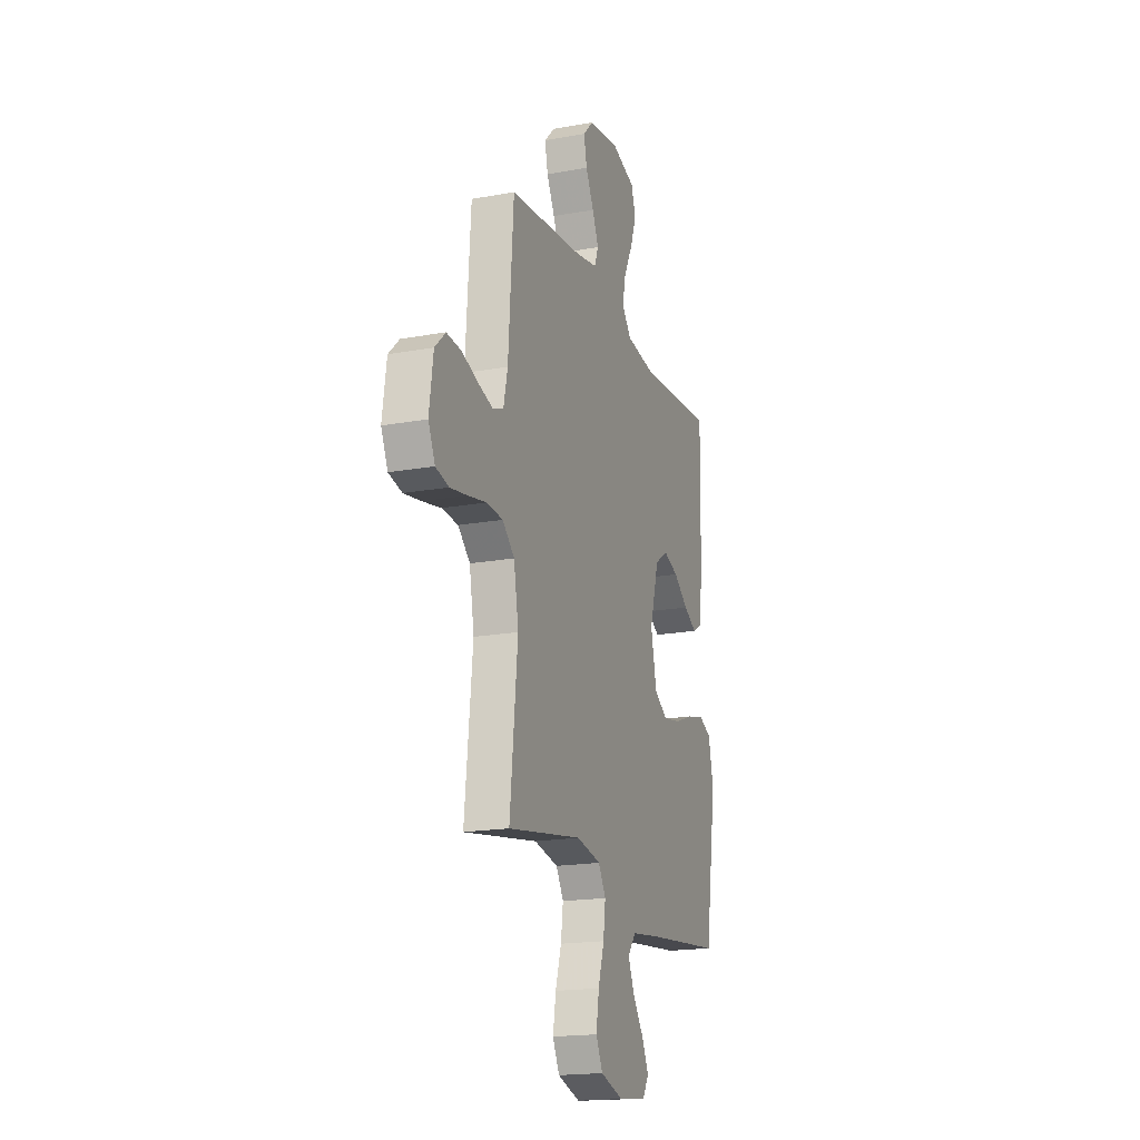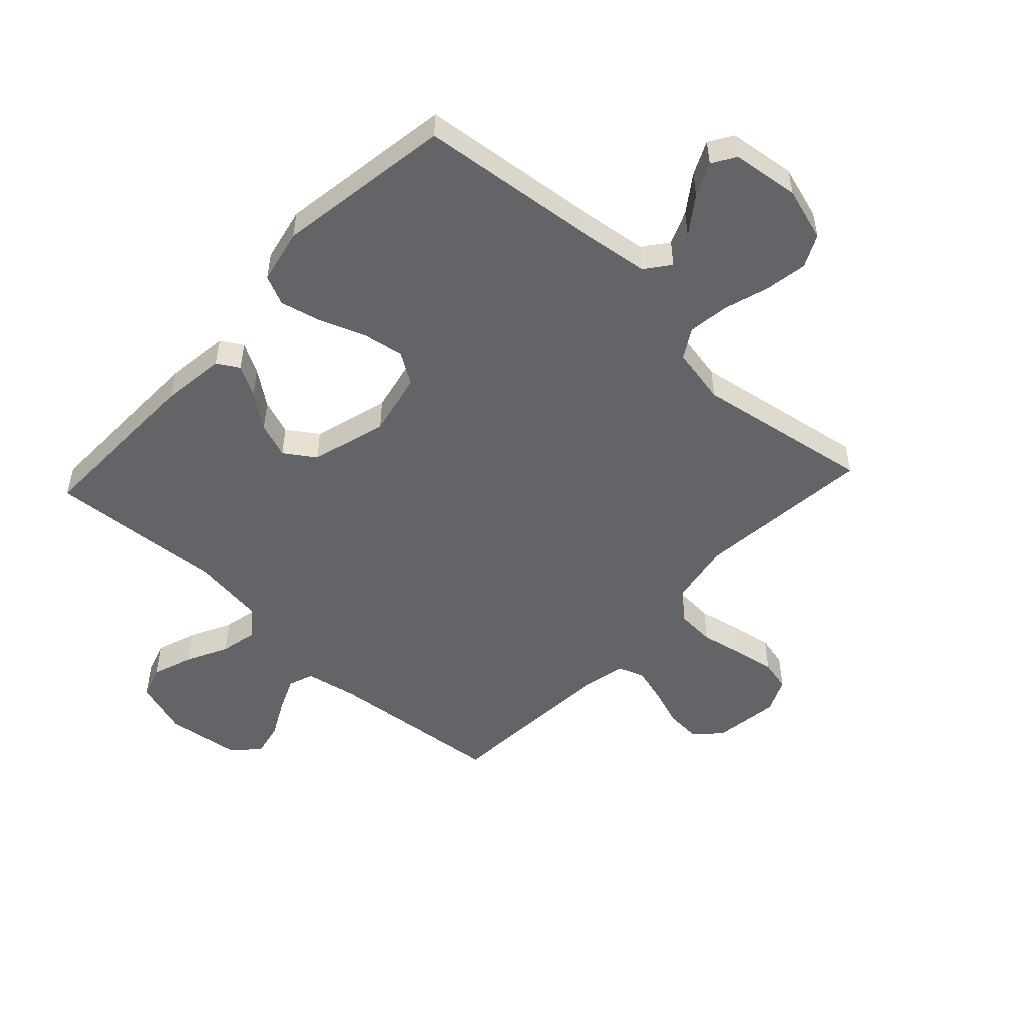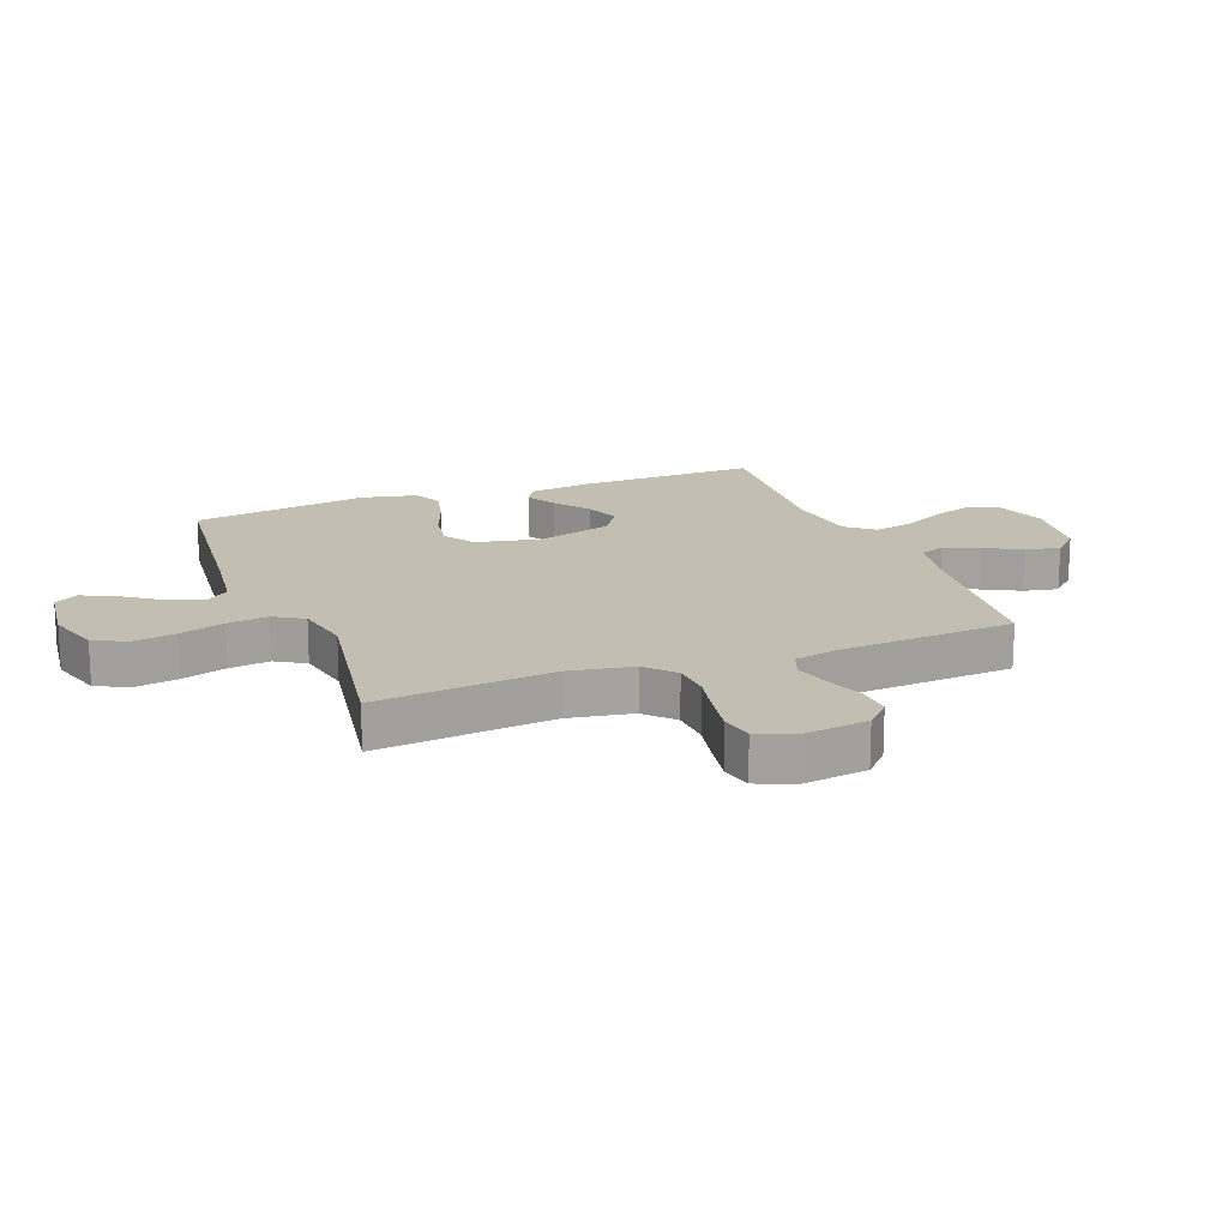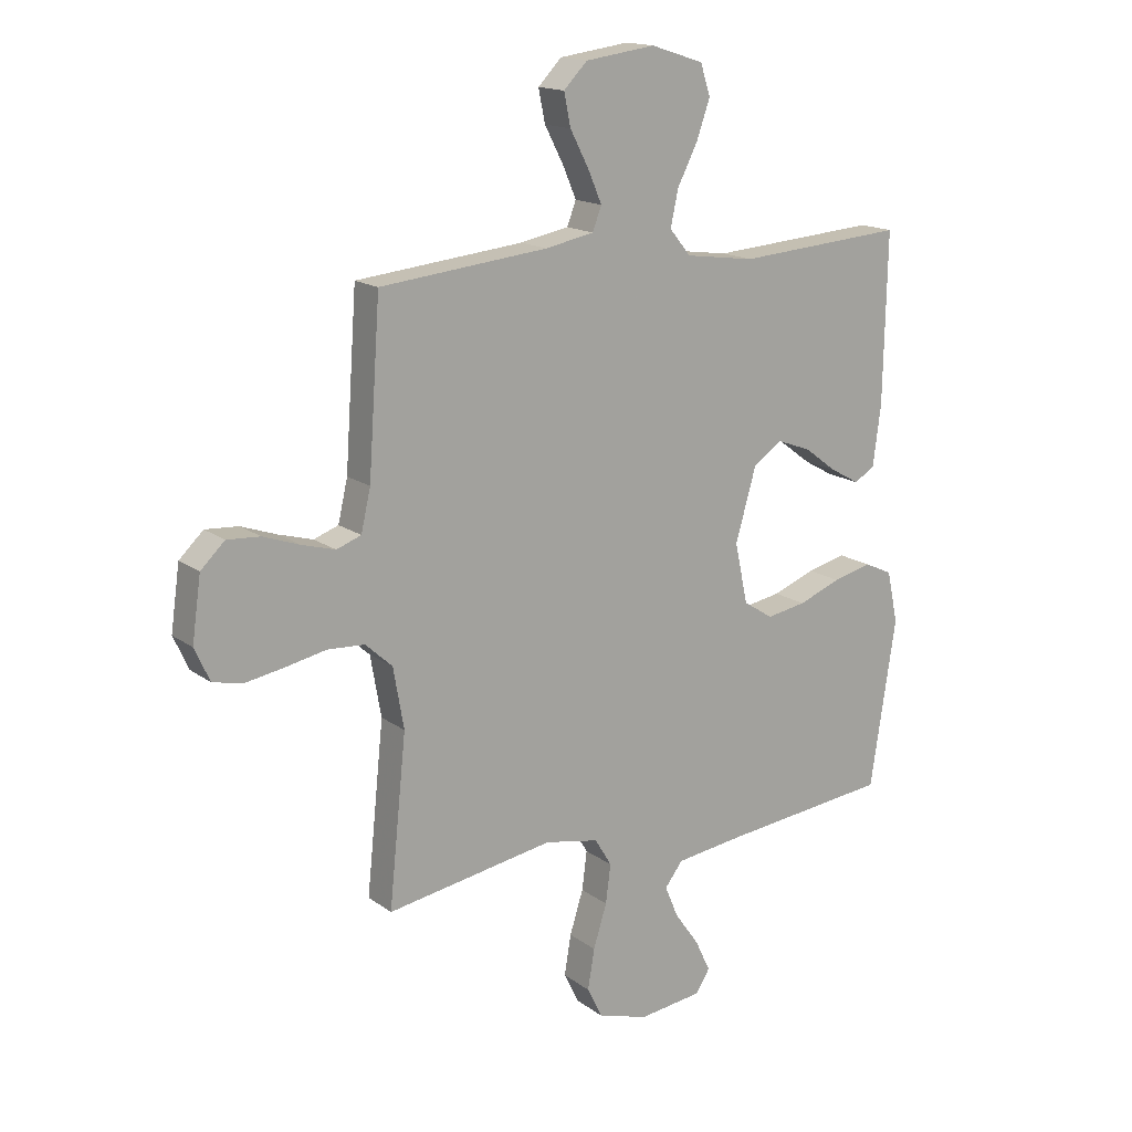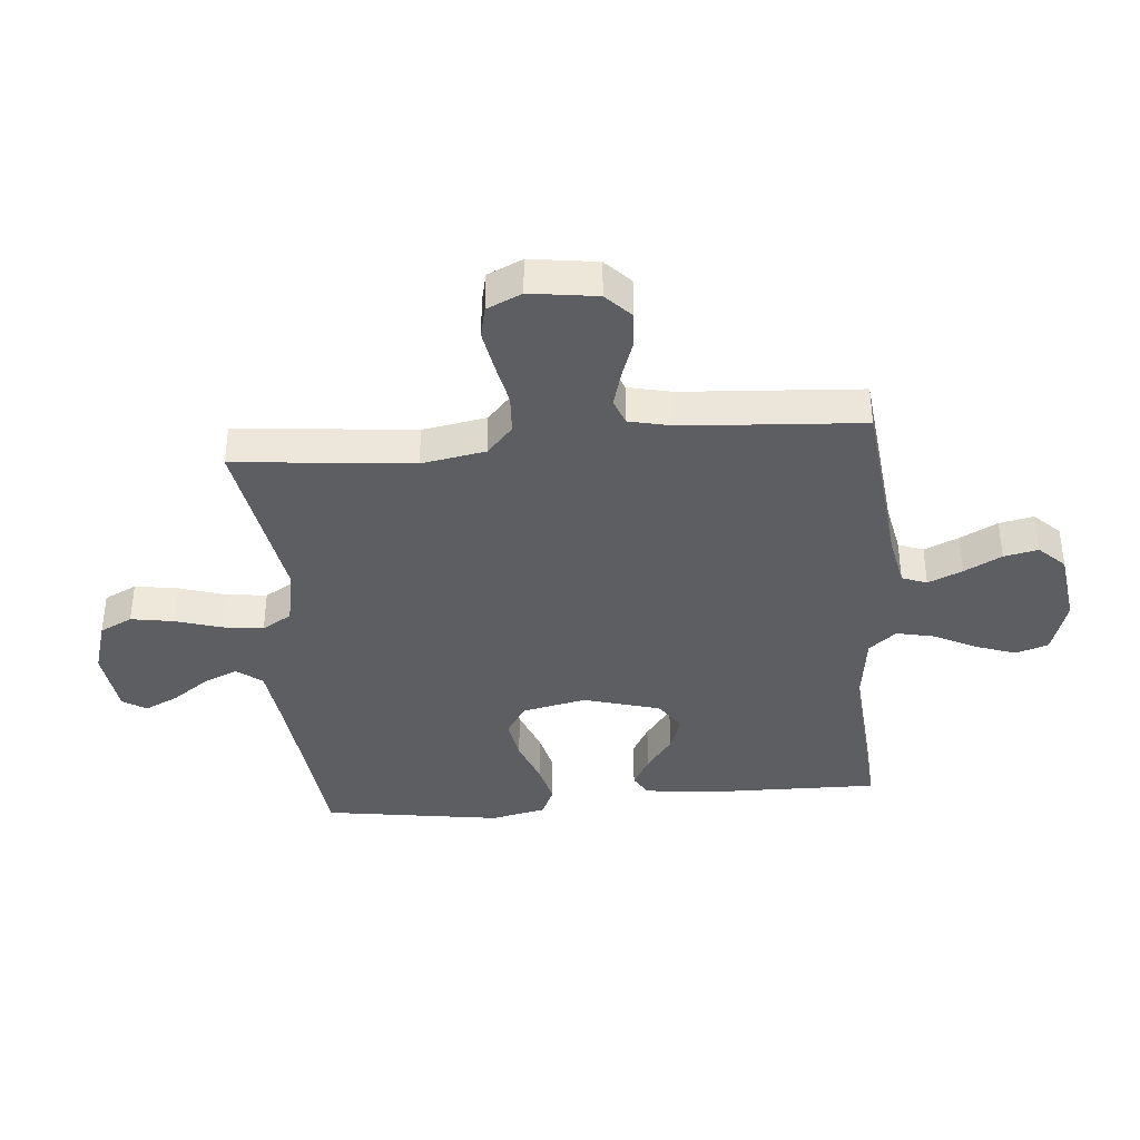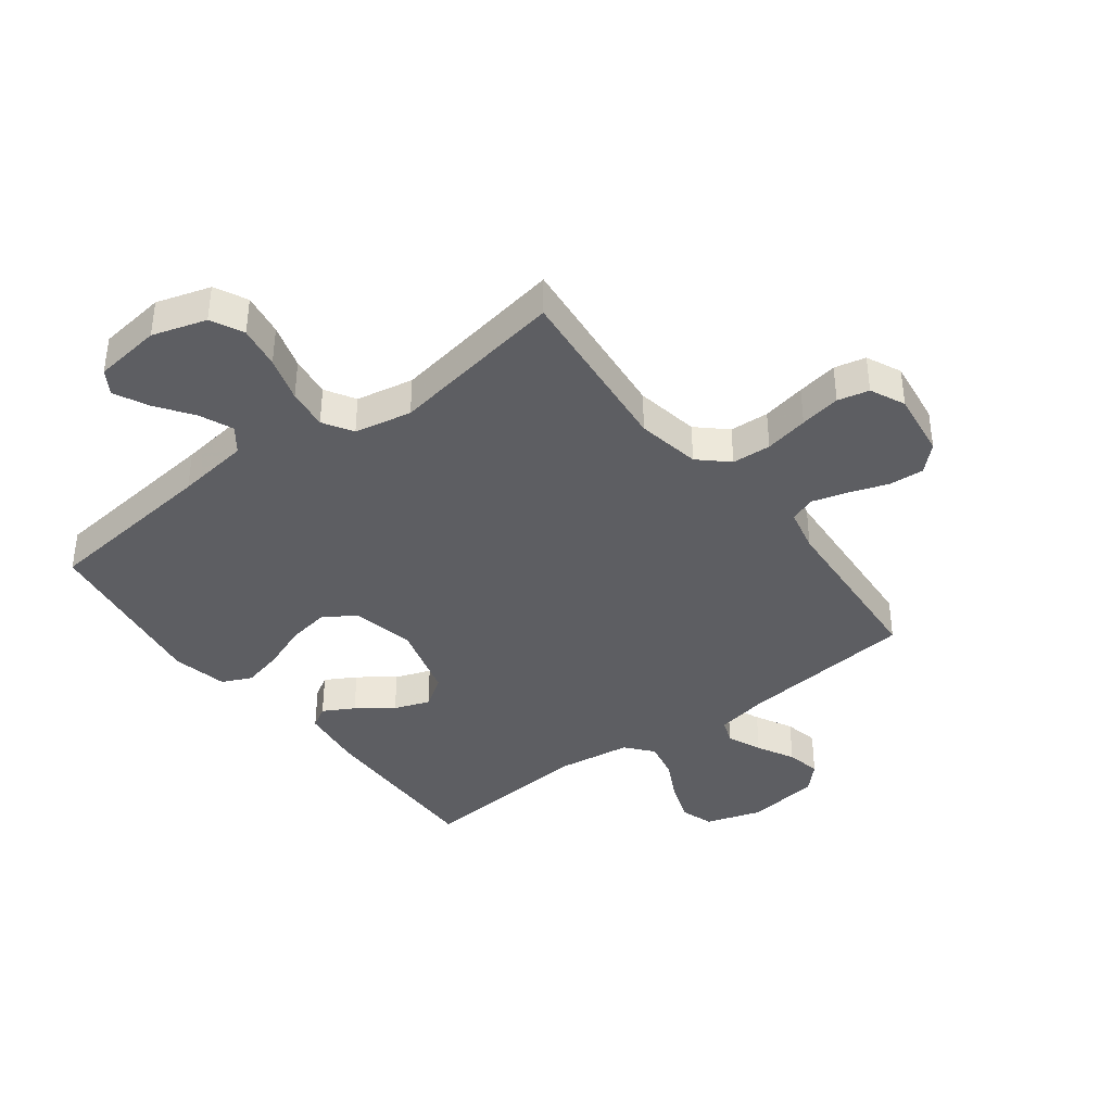
<metadata>
{"format":"obj","ext":"obj","renderer":"f3d","projection":"perspective","resolution":1024,"background":"white","views":[{"elev":-18.6,"azim":-70.7,"up":"+Z"},{"elev":-51.1,"azim":137.1,"up":"+Y"},{"elev":17.3,"azim":-111.0,"up":"+Y"},{"elev":16.0,"azim":-34.4,"up":"+Z"},{"elev":-38.4,"azim":-84.8,"up":"+Y"},{"elev":-39.0,"azim":-142.7,"up":"+Y"}]}
</metadata>
<code>
v 0.5 0.07 0.5
v 0.494 0.07 0.2
v 0.48 0.07 0.091
v 0.443 0.07 0.069
v 0.391 0.07 0.098
v 0.332 0.07 0.142
v 0.272 0.07 0.164
v 0.22 0.07 0.129
v 0.183 0.07 0
v 0.206 0.07 -0.108
v 0.259 0.07 -0.142
v 0.33 0.07 -0.13
v 0.406 0.07 -0.101
v 0.476 0.07 -0.084
v 0.526 0.07 -0.107
v 0.546 0.07 -0.2
v 0.5 0.07 -0.5
v 0.2 0.07 -0.532
v 0.076 0.07 -0.548
v 0.044 0.07 -0.59
v 0.068 0.07 -0.647
v 0.112 0.07 -0.709
v 0.139 0.07 -0.766
v 0.114 0.07 -0.806
v 0 0.07 -0.82
v -0.091 0.07 -0.792
v -0.118 0.07 -0.737
v -0.106 0.07 -0.665
v -0.082 0.07 -0.588
v -0.073 0.07 -0.519
v -0.103 0.07 -0.469
v -0.2 0.07 -0.45
v -0.5 0.07 -0.5
v -0.469 0.07 -0.2
v -0.488 0.07 -0.092
v -0.536 0.07 -0.048
v -0.602 0.07 -0.044
v -0.676 0.07 -0.059
v -0.745 0.07 -0.071
v -0.798 0.07 -0.059
v -0.825 0.07 0
v -0.809 0.07 0.113
v -0.766 0.07 0.154
v -0.707 0.07 0.15
v -0.642 0.07 0.127
v -0.582 0.07 0.11
v -0.538 0.07 0.126
v -0.521 0.07 0.2
v -0.5 0.07 0.5
v -0.2 0.07 0.531
v -0.113 0.07 0.548
v -0.097 0.07 0.59
v -0.122 0.07 0.648
v -0.155 0.07 0.711
v -0.167 0.07 0.769
v -0.125 0.07 0.812
v 0 0.07 0.829
v 0.094 0.07 0.799
v 0.112 0.07 0.744
v 0.088 0.07 0.676
v 0.052 0.07 0.605
v 0.038 0.07 0.541
v 0.076 0.07 0.495
v 0.2 0.07 0.478
v 0.5 0 0.5
v 0.494 0 0.2
v 0.48 0 0.091
v 0.443 0 0.069
v 0.391 0 0.098
v 0.332 0 0.142
v 0.272 0 0.164
v 0.22 0 0.129
v 0.183 0 0
v 0.206 0 -0.108
v 0.259 0 -0.142
v 0.33 0 -0.13
v 0.406 0 -0.101
v 0.476 0 -0.084
v 0.526 0 -0.107
v 0.546 0 -0.2
v 0.5 0 -0.5
v 0.2 0 -0.532
v 0.076 0 -0.548
v 0.044 0 -0.59
v 0.068 0 -0.647
v 0.112 0 -0.709
v 0.139 0 -0.766
v 0.114 0 -0.806
v 0 0 -0.82
v -0.091 0 -0.792
v -0.118 0 -0.737
v -0.106 0 -0.665
v -0.082 0 -0.588
v -0.073 0 -0.519
v -0.103 0 -0.469
v -0.2 0 -0.45
v -0.5 0 -0.5
v -0.469 0 -0.2
v -0.488 0 -0.092
v -0.536 0 -0.048
v -0.602 0 -0.044
v -0.676 0 -0.059
v -0.745 0 -0.071
v -0.798 0 -0.059
v -0.825 0 0
v -0.809 0 0.113
v -0.766 0 0.154
v -0.707 0 0.15
v -0.642 0 0.127
v -0.582 0 0.11
v -0.538 0 0.126
v -0.521 0 0.2
v -0.5 0 0.5
v -0.2 0 0.531
v -0.113 0 0.548
v -0.097 0 0.59
v -0.122 0 0.648
v -0.155 0 0.711
v -0.167 0 0.769
v -0.125 0 0.812
v 0 0 0.829
v 0.094 0 0.799
v 0.112 0 0.744
v 0.088 0 0.676
v 0.052 0 0.605
v 0.038 0 0.541
v 0.076 0 0.495
v 0.2 0 0.478
f 59 60 61
f 58 59 61
f 57 58 61
f 56 57 61
f 55 56 61
f 54 55 61
f 53 54 61
f 52 53 61 62
f 51 52 62 63
f 48 49 50
f 50 51 63
f 48 50 63
f 47 48 63
f 43 44 45
f 42 43 45
f 41 42 45
f 40 41 45
f 39 40 45
f 38 39 45
f 37 38 45
f 36 37 45 46
f 35 36 46 47
f 32 33 34
f 31 32 34 35
f 27 28 29
f 26 27 29
f 25 26 29
f 24 25 29
f 23 24 29
f 22 23 29
f 21 22 29
f 20 21 29 30
f 19 20 30 31
f 16 17 18
f 15 16 18
f 14 15 18
f 13 14 18
f 12 13 18
f 18 19 31
f 12 18 31
f 11 12 31
f 4 5 6
f 3 4 6
f 2 3 6
f 1 2 6
f 64 1 6
f 64 6 7
f 63 64 7 8
f 47 63 8 9
f 31 35 47
f 11 31 47
f 10 11 47
f 9 10 47
f 125 124 123
f 125 123 122
f 125 122 121
f 125 121 120
f 125 120 119
f 125 119 118
f 125 118 117
f 126 125 117 116
f 127 126 116 115
f 114 113 112
f 127 115 114
f 127 114 112
f 127 112 111
f 109 108 107
f 109 107 106
f 109 106 105
f 109 105 104
f 109 104 103
f 109 103 102
f 109 102 101
f 110 109 101 100
f 111 110 100 99
f 98 97 96
f 99 98 96 95
f 93 92 91
f 93 91 90
f 93 90 89
f 93 89 88
f 93 88 87
f 93 87 86
f 93 86 85
f 94 93 85 84
f 95 94 84 83
f 82 81 80
f 82 80 79
f 82 79 78
f 82 78 77
f 82 77 76
f 95 83 82
f 95 82 76
f 95 76 75
f 70 69 68
f 70 68 67
f 70 67 66
f 70 66 65
f 70 65 128
f 71 70 128
f 72 71 128 127
f 73 72 127 111
f 111 99 95
f 111 95 75
f 111 75 74
f 111 74 73
f 1 65 66 2
f 2 66 67 3
f 3 67 68 4
f 4 68 69 5
f 5 69 70 6
f 6 70 71 7
f 7 71 72 8
f 8 72 73 9
f 9 73 74 10
f 10 74 75 11
f 11 75 76 12
f 12 76 77 13
f 13 77 78 14
f 14 78 79 15
f 15 79 80 16
f 16 80 81 17
f 17 81 82 18
f 18 82 83 19
f 19 83 84 20
f 20 84 85 21
f 21 85 86 22
f 22 86 87 23
f 23 87 88 24
f 24 88 89 25
f 25 89 90 26
f 26 90 91 27
f 27 91 92 28
f 28 92 93 29
f 29 93 94 30
f 30 94 95 31
f 31 95 96 32
f 32 96 97 33
f 33 97 98 34
f 34 98 99 35
f 35 99 100 36
f 36 100 101 37
f 37 101 102 38
f 38 102 103 39
f 39 103 104 40
f 40 104 105 41
f 41 105 106 42
f 42 106 107 43
f 43 107 108 44
f 44 108 109 45
f 45 109 110 46
f 46 110 111 47
f 47 111 112 48
f 48 112 113 49
f 49 113 114 50
f 50 114 115 51
f 51 115 116 52
f 52 116 117 53
f 53 117 118 54
f 54 118 119 55
f 55 119 120 56
f 56 120 121 57
f 57 121 122 58
f 58 122 123 59
f 59 123 124 60
f 60 124 125 61
f 61 125 126 62
f 62 126 127 63
f 63 127 128 64
f 64 128 65 1

</code>
